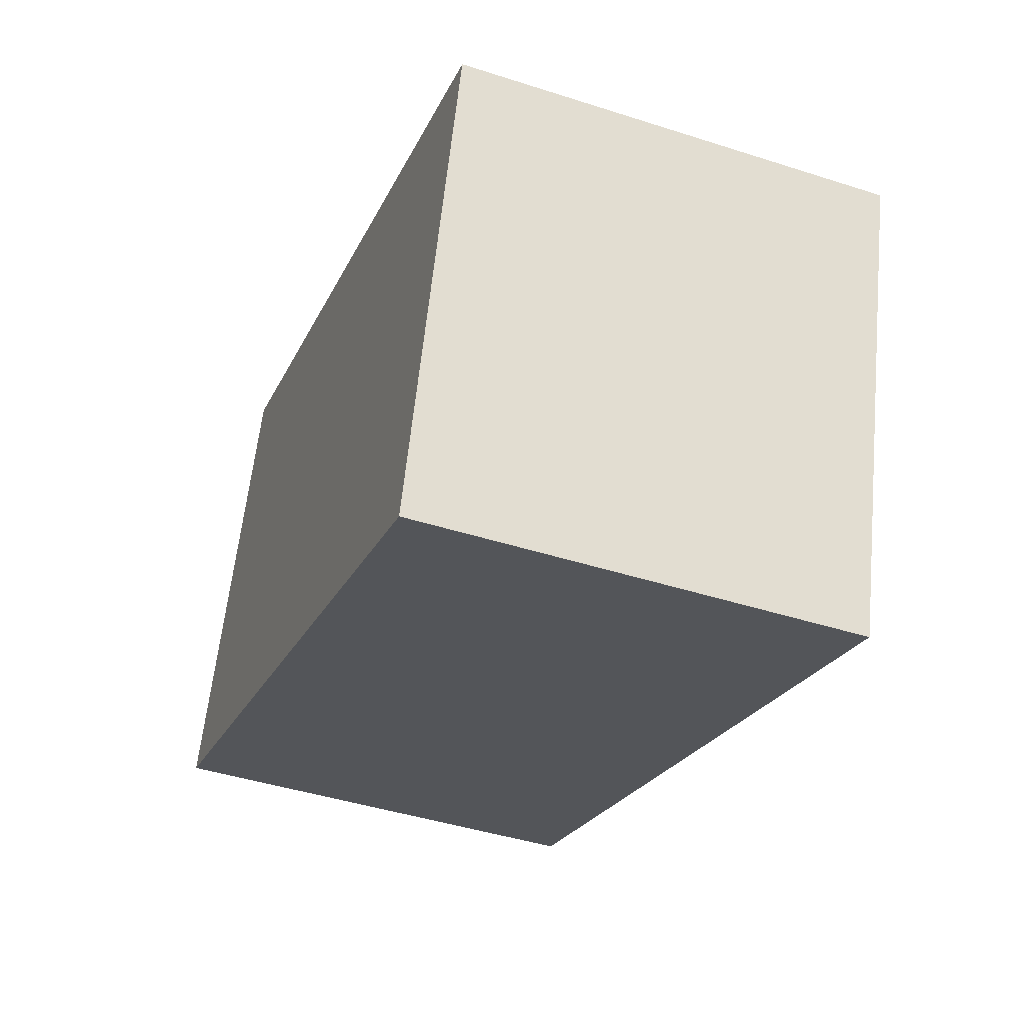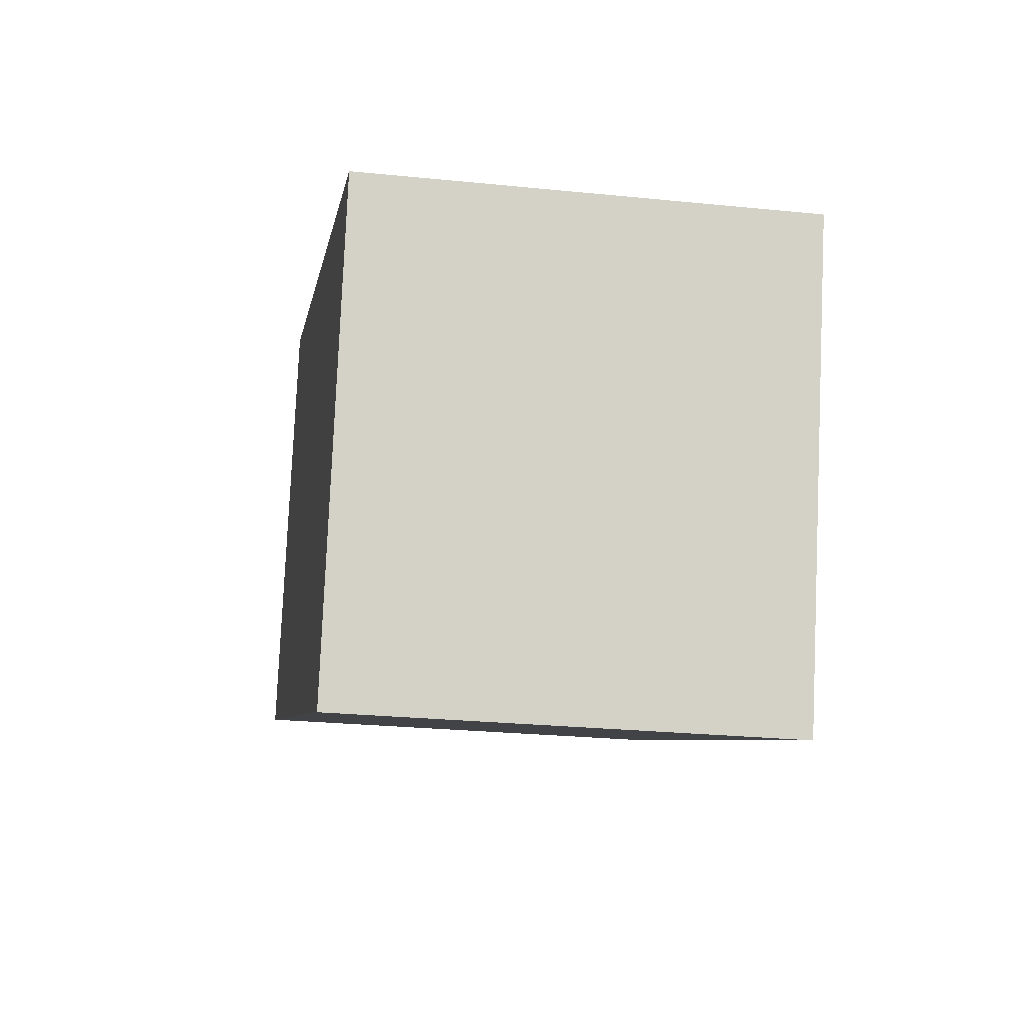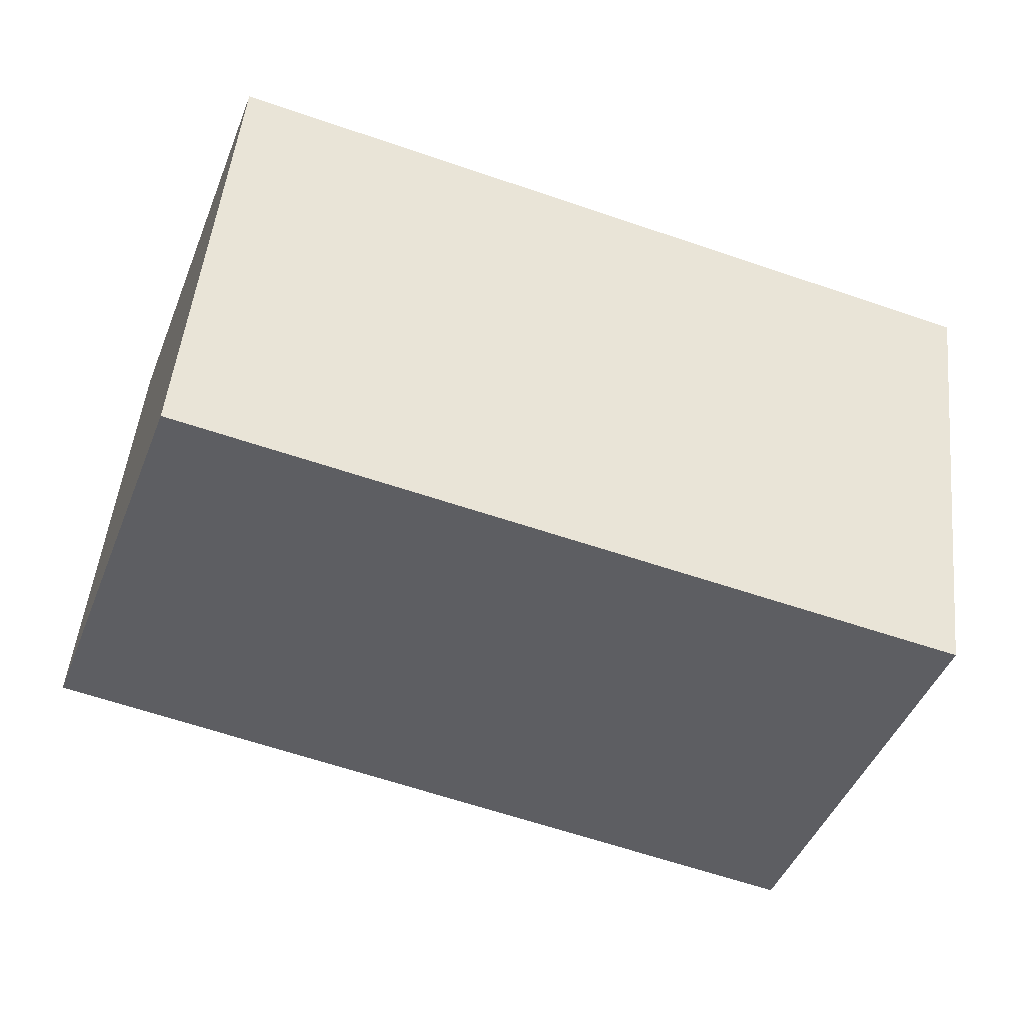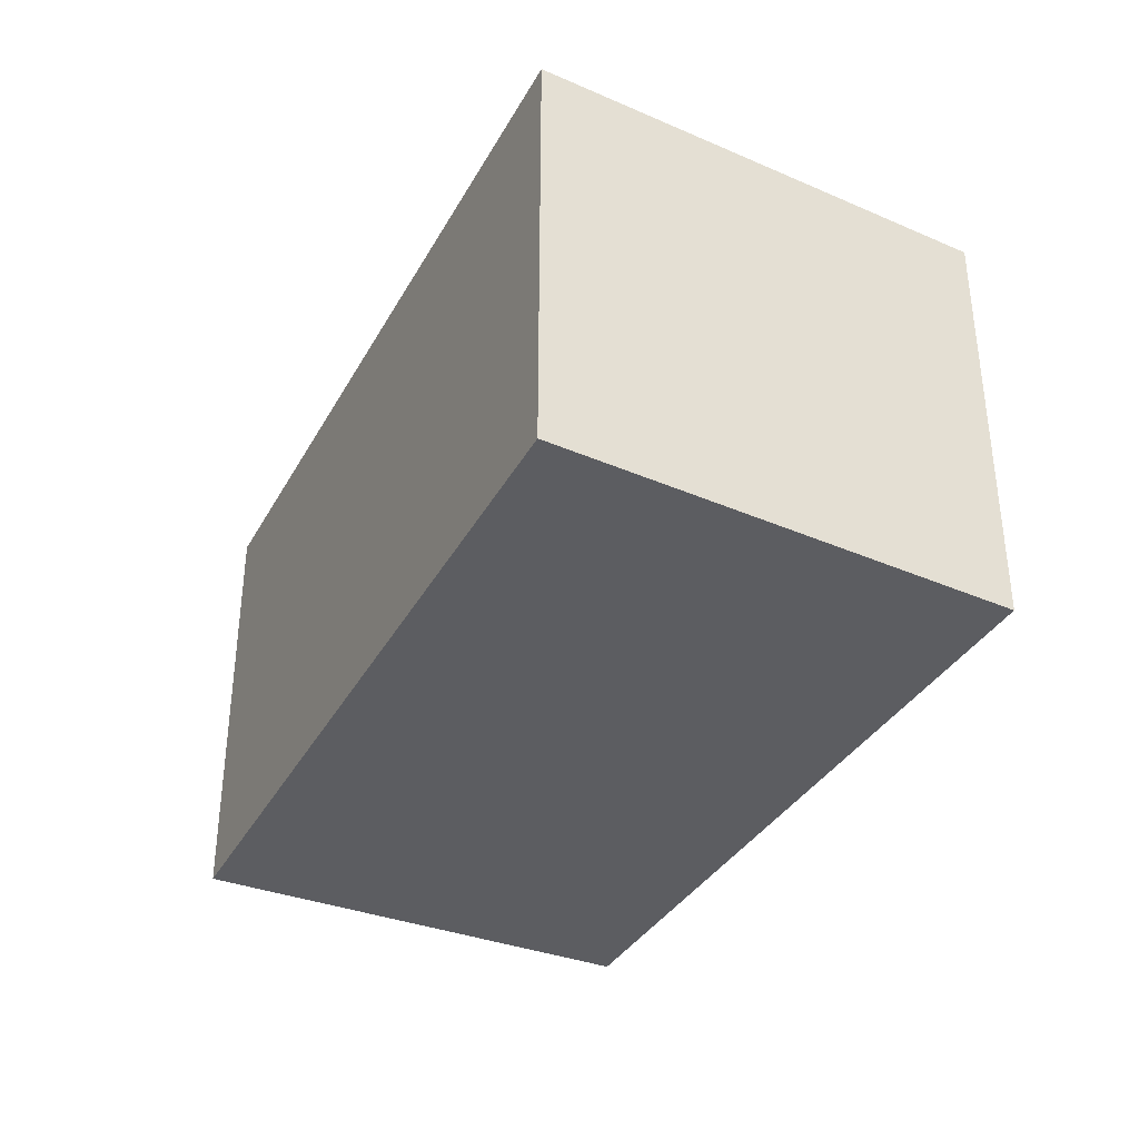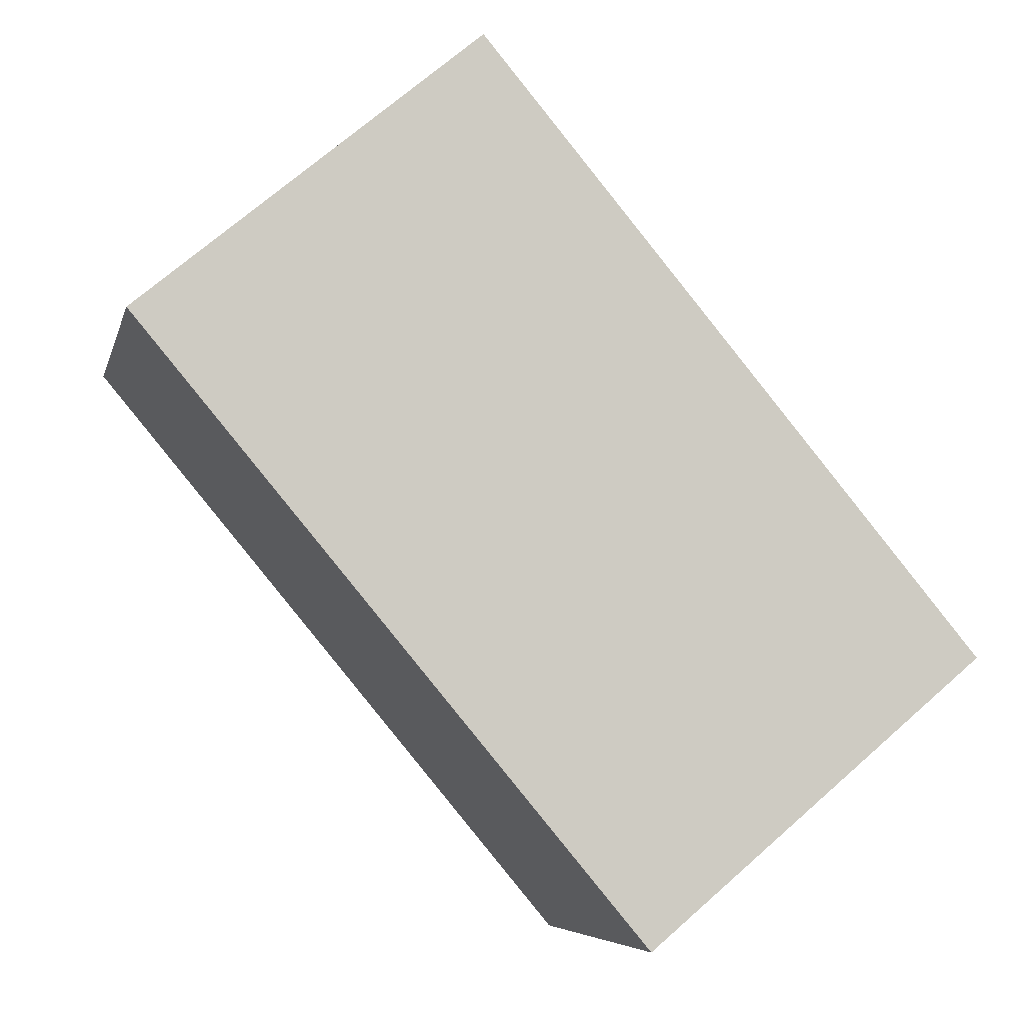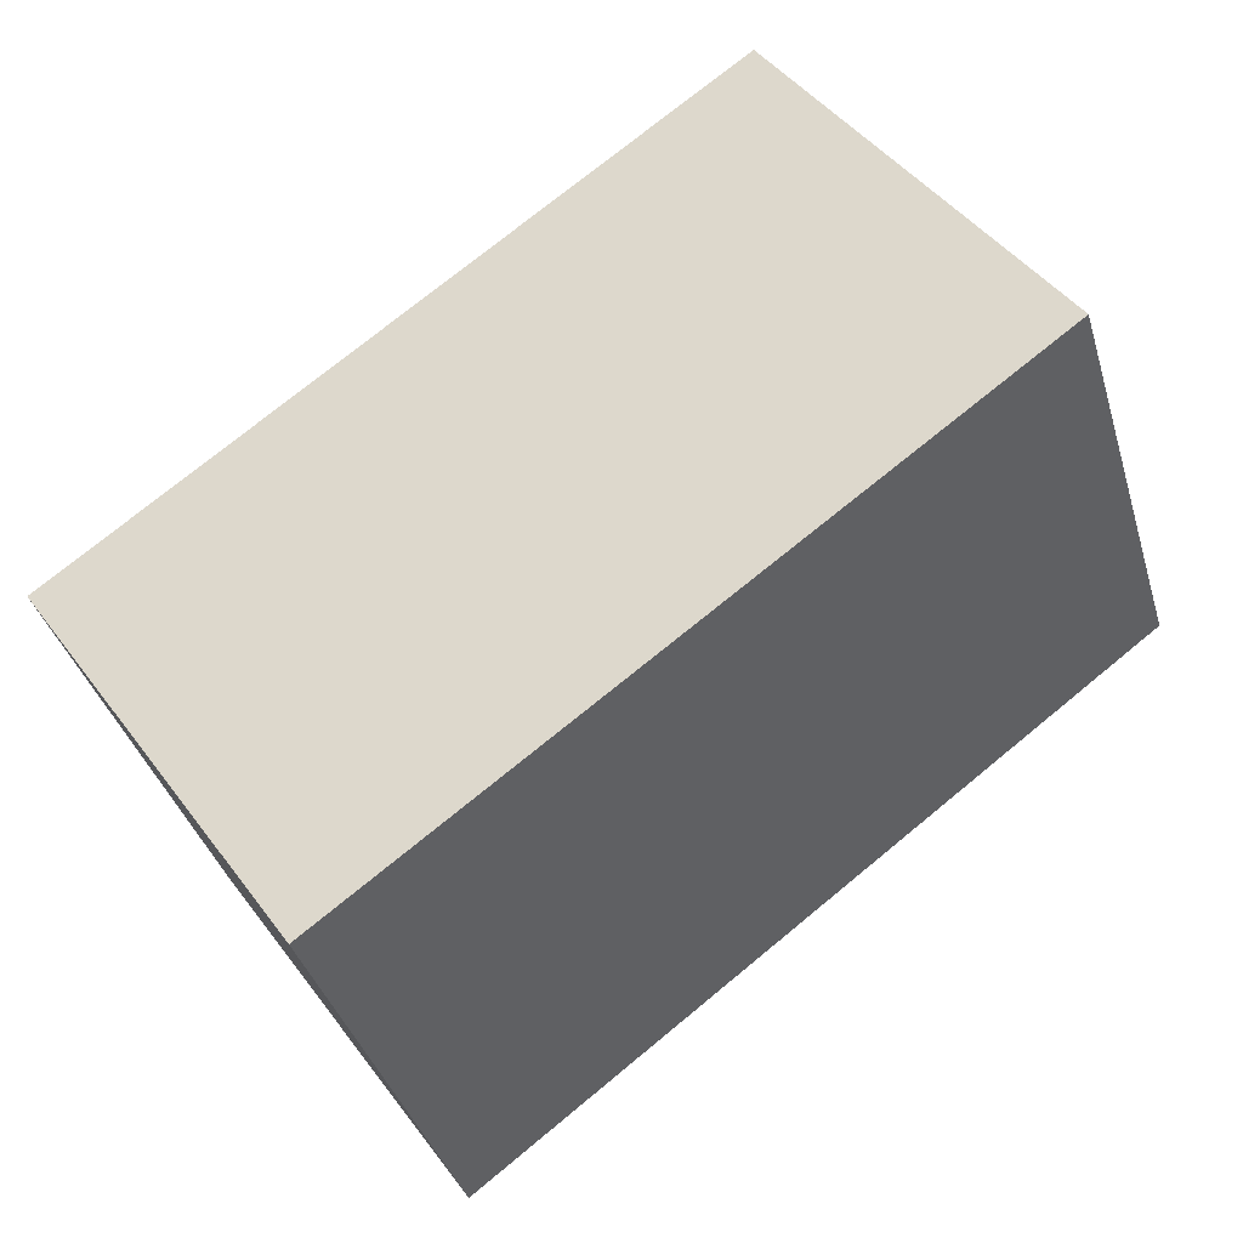
<metadata>
{"format":"obj","ext":"obj","renderer":"f3d","projection":"perspective","resolution":1024,"background":"white","views":[{"elev":-43.7,"azim":-110.7,"up":"+Z"},{"elev":-26.1,"azim":-99.1,"up":"+Z"},{"elev":50.3,"azim":-174.0,"up":"+Z"},{"elev":-36.3,"azim":-135.8,"up":"+Y"},{"elev":70.3,"azim":-131.4,"up":"+Z"},{"elev":45.8,"azim":-34.5,"up":"+Z"}]}
</metadata>
<code>
v  3.451 1.687 -0.716
v  0 1.687 1.033e-16
v  2.843 1.687 0.978
v  0.518 1.687 -1.789
v  2.843 -5.989e-17 0.978
v  3.451 4.384e-17 -0.716
v  0.518 1.095e-16 -1.789
v  0 0 0
g defaultobject
f 1 2 3
f 2 1 4
f 5 1 3
f 1 5 6
f 6 4 1
f 4 6 7
f 7 2 4
f 2 7 8
f 8 3 2
f 3 8 5
f 5 7 6
f 7 5 8

</code>
